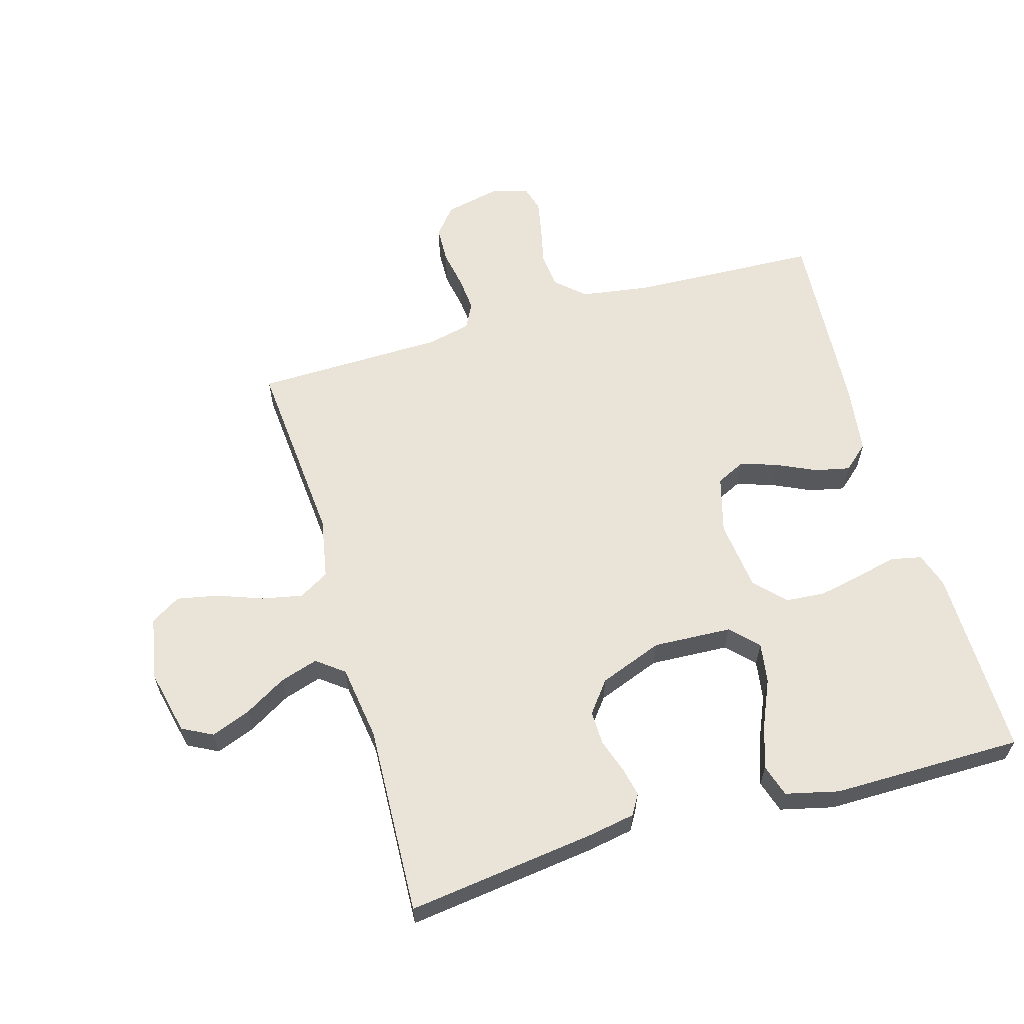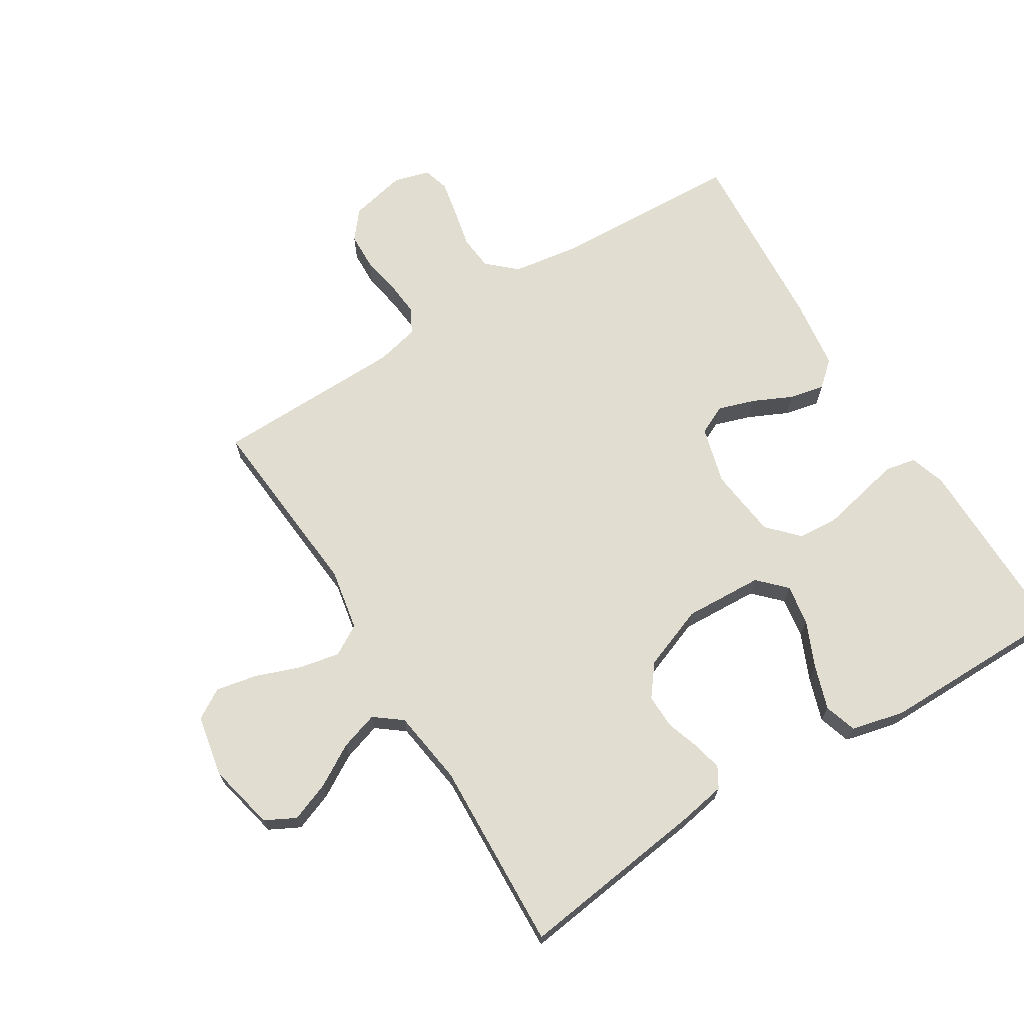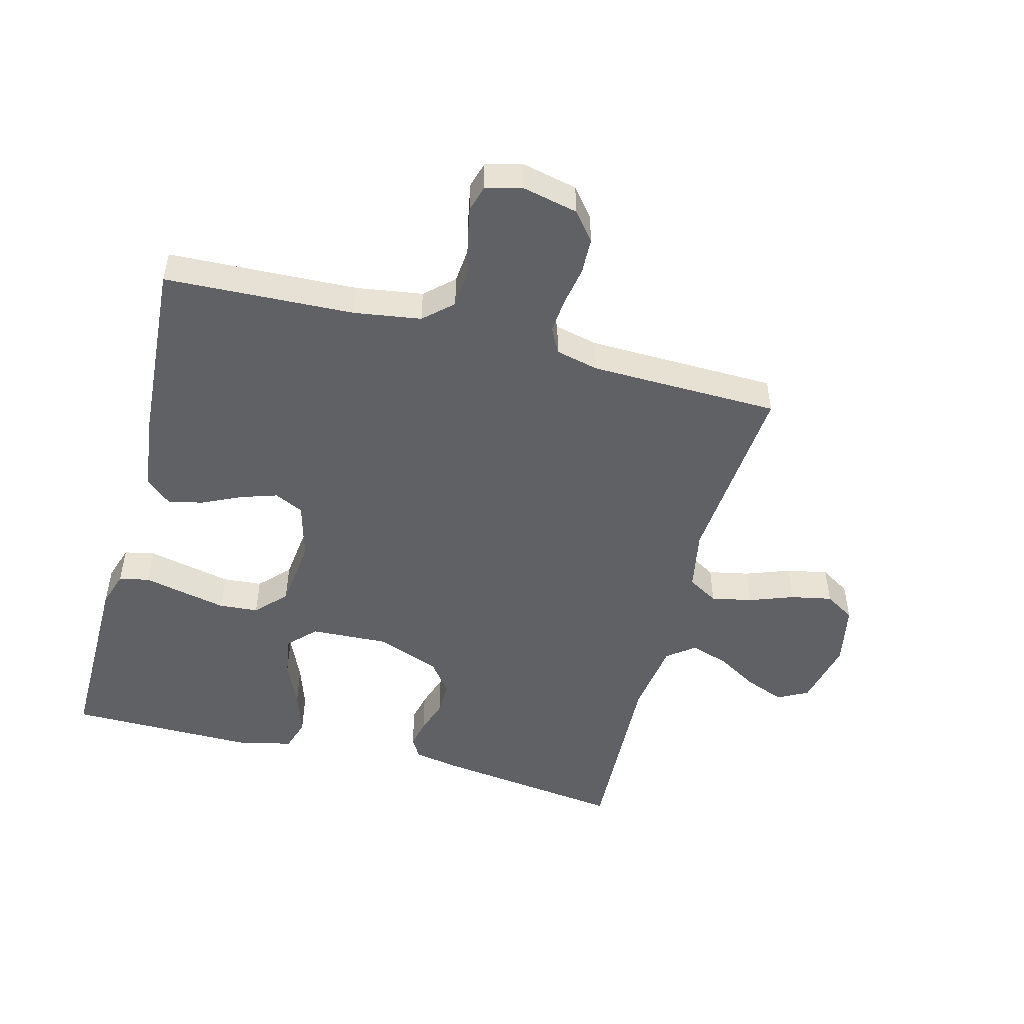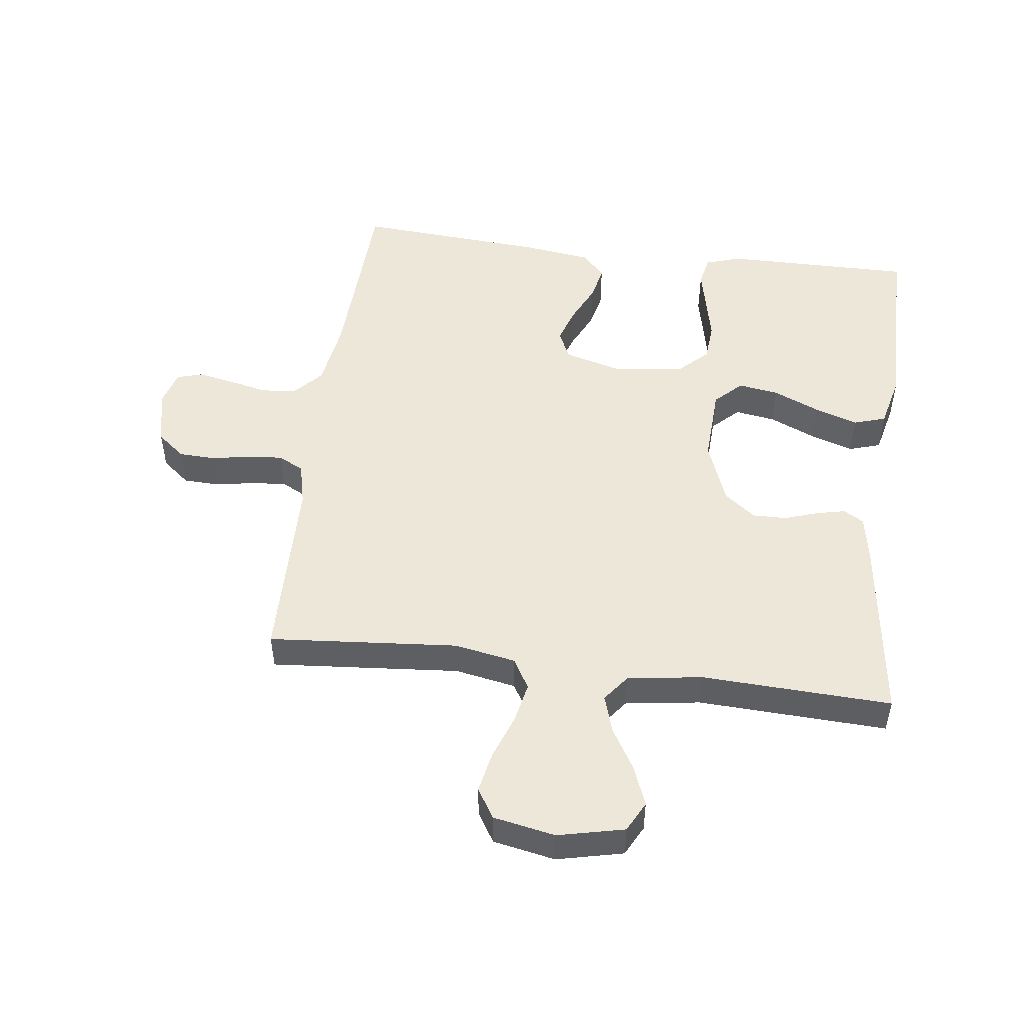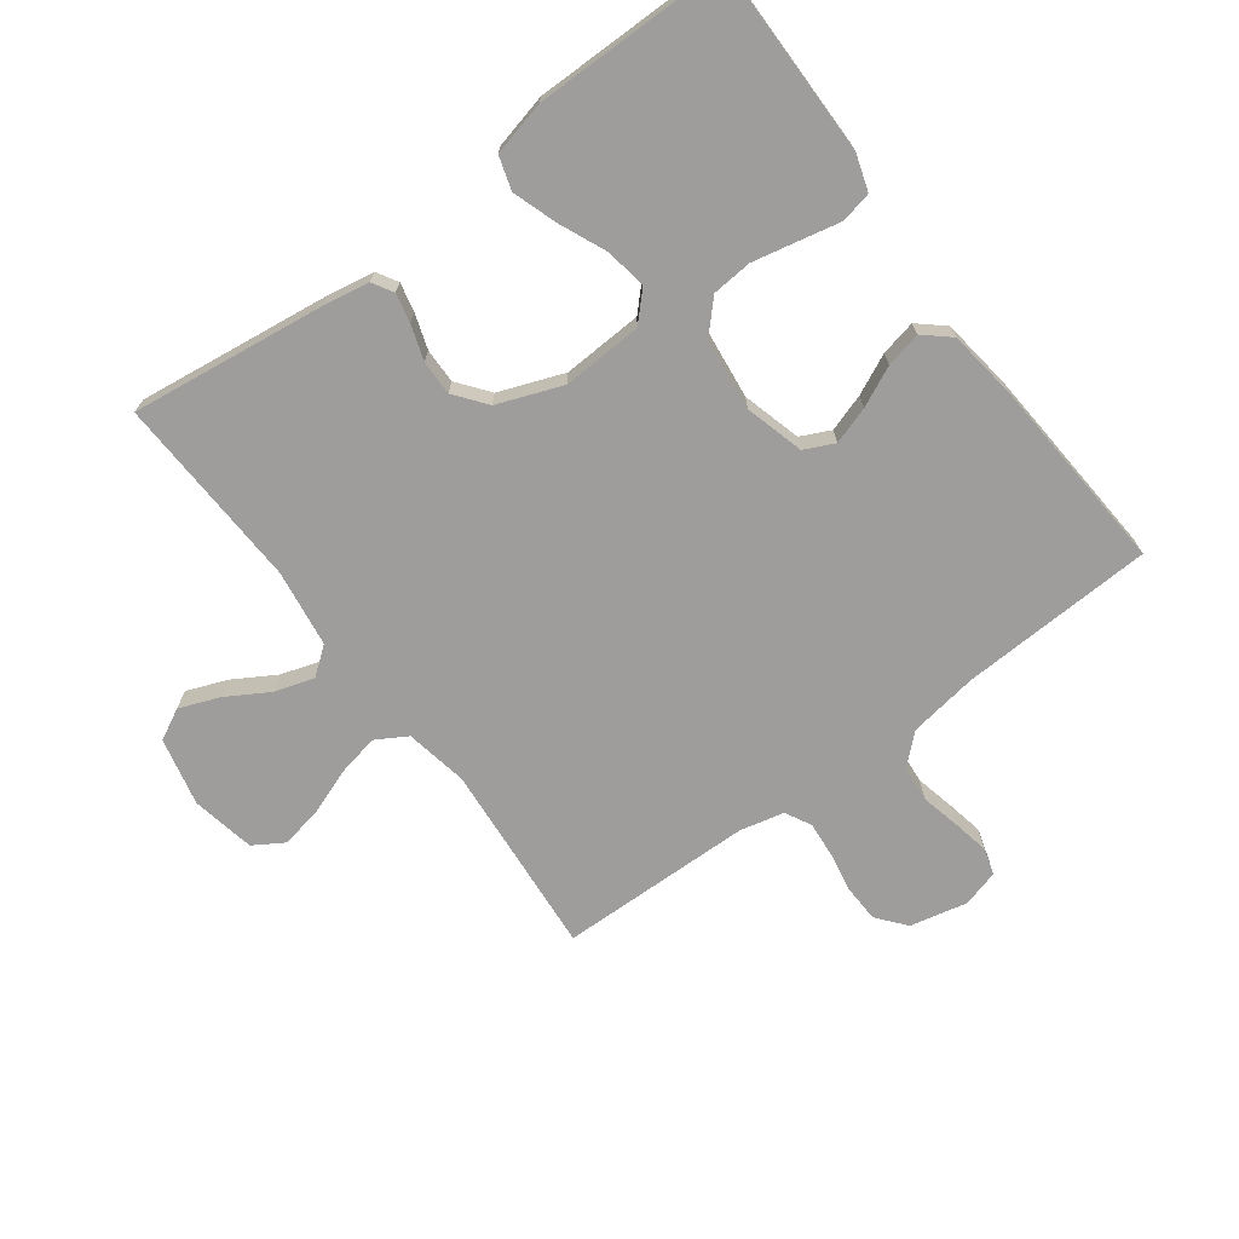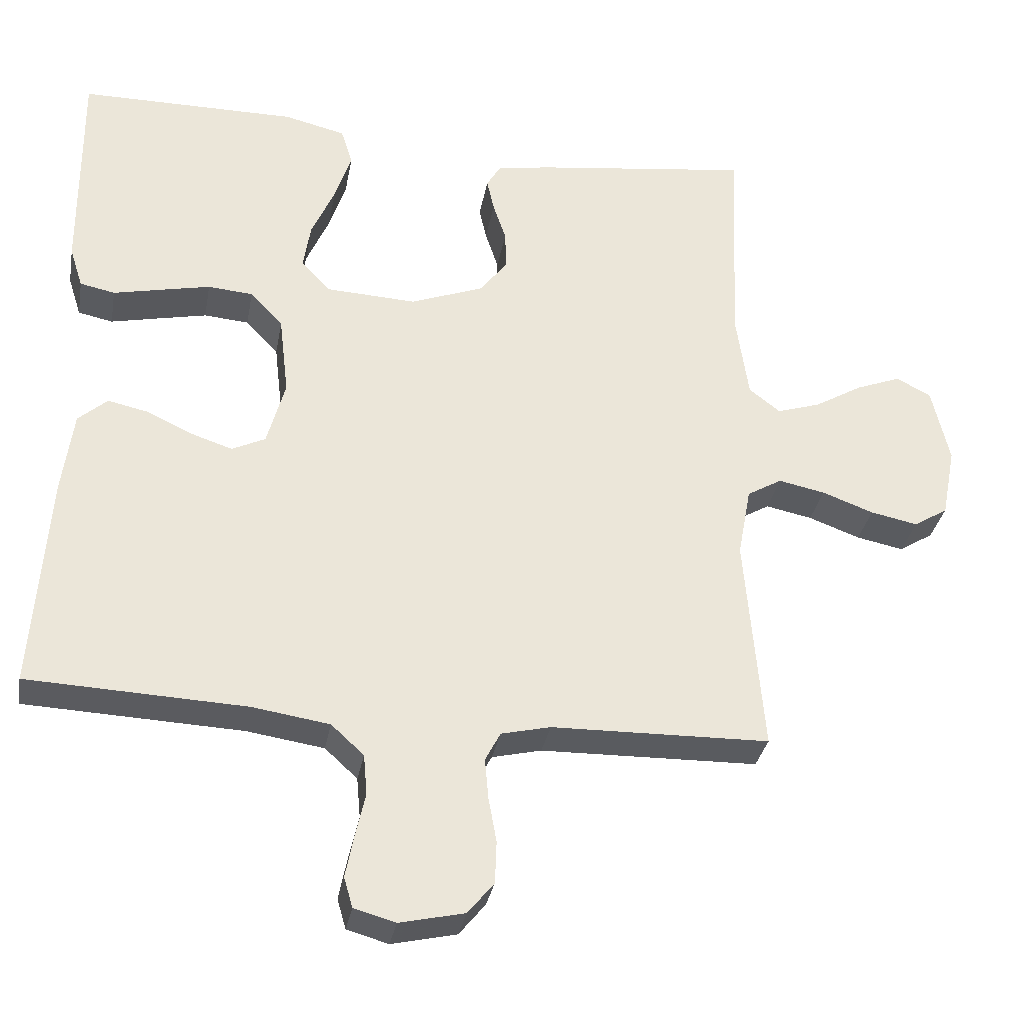
<metadata>
{"format":"obj","ext":"obj","renderer":"f3d","projection":"perspective","resolution":1024,"background":"white","views":[{"elev":60.9,"azim":-16.1,"up":"+Y"},{"elev":68.9,"azim":-31.7,"up":"+Y"},{"elev":-49.8,"azim":165.3,"up":"+Y"},{"elev":49.8,"azim":-82.7,"up":"+Y"},{"elev":-70.6,"azim":36.7,"up":"+Y"},{"elev":-32.3,"azim":169.8,"up":"+Z"}]}
</metadata>
<code>
v -0.5 0.07 -0.5
v -0.475 0.07 -0.2
v -0.493 0.07 -0.103
v -0.541 0.07 -0.075
v -0.605 0.07 -0.088
v -0.676 0.07 -0.114
v -0.741 0.07 -0.127
v -0.788 0.07 -0.098
v -0.807 0.07 0
v -0.783 0.07 0.105
v -0.735 0.07 0.13
v -0.673 0.07 0.106
v -0.607 0.07 0.067
v -0.547 0.07 0.048
v -0.504 0.07 0.081
v -0.487 0.07 0.2
v -0.5 0.07 0.5
v -0.2 0.07 0.461
v -0.128 0.07 0.448
v -0.109 0.07 0.416
v -0.119 0.07 0.371
v -0.137 0.07 0.317
v -0.138 0.07 0.263
v -0.1 0.07 0.214
v 0 0.07 0.176
v 0.124 0.07 0.182
v 0.165 0.07 0.224
v 0.155 0.07 0.288
v 0.123 0.07 0.361
v 0.1 0.07 0.43
v 0.116 0.07 0.481
v 0.2 0.07 0.501
v 0.5 0.07 0.5
v 0.498 0.07 0.2
v 0.48 0.07 0.144
v 0.432 0.07 0.134
v 0.368 0.07 0.148
v 0.298 0.07 0.163
v 0.236 0.07 0.158
v 0.191 0.07 0.111
v 0.178 0.07 0
v 0.203 0.07 -0.091
v 0.249 0.07 -0.113
v 0.307 0.07 -0.094
v 0.369 0.07 -0.065
v 0.424 0.07 -0.053
v 0.464 0.07 -0.088
v 0.479 0.07 -0.2
v 0.5 0.07 -0.5
v 0.2 0.07 -0.513
v 0.094 0.07 -0.529
v 0.049 0.07 -0.57
v 0.044 0.07 -0.626
v 0.058 0.07 -0.688
v 0.069 0.07 -0.744
v 0.057 0.07 -0.785
v 0 0.07 -0.801
v -0.089 0.07 -0.781
v -0.125 0.07 -0.737
v -0.127 0.07 -0.679
v -0.116 0.07 -0.618
v -0.111 0.07 -0.562
v -0.132 0.07 -0.522
v -0.2 0.07 -0.506
v -0.5 0 -0.5
v -0.475 0 -0.2
v -0.493 0 -0.103
v -0.541 0 -0.075
v -0.605 0 -0.088
v -0.676 0 -0.114
v -0.741 0 -0.127
v -0.788 0 -0.098
v -0.807 0 0
v -0.783 0 0.105
v -0.735 0 0.13
v -0.673 0 0.106
v -0.607 0 0.067
v -0.547 0 0.048
v -0.504 0 0.081
v -0.487 0 0.2
v -0.5 0 0.5
v -0.2 0 0.461
v -0.128 0 0.448
v -0.109 0 0.416
v -0.119 0 0.371
v -0.137 0 0.317
v -0.138 0 0.263
v -0.1 0 0.214
v 0 0 0.176
v 0.124 0 0.182
v 0.165 0 0.224
v 0.155 0 0.288
v 0.123 0 0.361
v 0.1 0 0.43
v 0.116 0 0.481
v 0.2 0 0.501
v 0.5 0 0.5
v 0.498 0 0.2
v 0.48 0 0.144
v 0.432 0 0.134
v 0.368 0 0.148
v 0.298 0 0.163
v 0.236 0 0.158
v 0.191 0 0.111
v 0.178 0 0
v 0.203 0 -0.091
v 0.249 0 -0.113
v 0.307 0 -0.094
v 0.369 0 -0.065
v 0.424 0 -0.053
v 0.464 0 -0.088
v 0.479 0 -0.2
v 0.5 0 -0.5
v 0.2 0 -0.513
v 0.094 0 -0.529
v 0.049 0 -0.57
v 0.044 0 -0.626
v 0.058 0 -0.688
v 0.069 0 -0.744
v 0.057 0 -0.785
v 0 0 -0.801
v -0.089 0 -0.781
v -0.125 0 -0.737
v -0.127 0 -0.679
v -0.116 0 -0.618
v -0.111 0 -0.562
v -0.132 0 -0.522
v -0.2 0 -0.506
f 58 59 60 61
f 58 61 62
f 57 58 62
f 56 57 62
f 53 54 55 56
f 53 56 62 63
f 47 48 49 50
f 47 50 51
f 44 45 46 47
f 43 44 47 51
f 42 43 51 52
f 34 35 36 37
f 34 37 38
f 33 34 38 39
f 28 29 30 31
f 28 31 32 33
f 19 20 21 22
f 17 18 19 22
f 16 17 22 23
f 15 16 23 24
f 10 11 12 13
f 10 13 14
f 9 10 14
f 8 9 14
f 5 6 7 8
f 4 5 8 14
f 3 4 14 15
f 64 1 2
f 63 64 2 3
f 52 53 63 3
f 41 42 52 3
f 28 33 39 40
f 27 28 40
f 26 27 40 41
f 25 26 41 3
f 3 15 24 25
f 125 124 123 122
f 126 125 122
f 126 122 121
f 126 121 120
f 120 119 118 117
f 127 126 120 117
f 114 113 112 111
f 115 114 111
f 111 110 109 108
f 115 111 108 107
f 116 115 107 106
f 101 100 99 98
f 102 101 98
f 103 102 98 97
f 95 94 93 92
f 97 96 95 92
f 86 85 84 83
f 86 83 82 81
f 87 86 81 80
f 88 87 80 79
f 77 76 75 74
f 78 77 74
f 78 74 73
f 78 73 72
f 72 71 70 69
f 78 72 69 68
f 79 78 68 67
f 66 65 128
f 67 66 128 127
f 67 127 117 116
f 67 116 106 105
f 104 103 97 92
f 104 92 91
f 105 104 91 90
f 67 105 90 89
f 89 88 79 67
f 1 65 66 2
f 2 66 67 3
f 3 67 68 4
f 4 68 69 5
f 5 69 70 6
f 6 70 71 7
f 7 71 72 8
f 8 72 73 9
f 9 73 74 10
f 10 74 75 11
f 11 75 76 12
f 12 76 77 13
f 13 77 78 14
f 14 78 79 15
f 15 79 80 16
f 16 80 81 17
f 17 81 82 18
f 18 82 83 19
f 19 83 84 20
f 20 84 85 21
f 21 85 86 22
f 22 86 87 23
f 23 87 88 24
f 24 88 89 25
f 25 89 90 26
f 26 90 91 27
f 27 91 92 28
f 28 92 93 29
f 29 93 94 30
f 30 94 95 31
f 31 95 96 32
f 32 96 97 33
f 33 97 98 34
f 34 98 99 35
f 35 99 100 36
f 36 100 101 37
f 37 101 102 38
f 38 102 103 39
f 39 103 104 40
f 40 104 105 41
f 41 105 106 42
f 42 106 107 43
f 43 107 108 44
f 44 108 109 45
f 45 109 110 46
f 46 110 111 47
f 47 111 112 48
f 48 112 113 49
f 49 113 114 50
f 50 114 115 51
f 51 115 116 52
f 52 116 117 53
f 53 117 118 54
f 54 118 119 55
f 55 119 120 56
f 56 120 121 57
f 57 121 122 58
f 58 122 123 59
f 59 123 124 60
f 60 124 125 61
f 61 125 126 62
f 62 126 127 63
f 63 127 128 64
f 64 128 65 1

</code>
